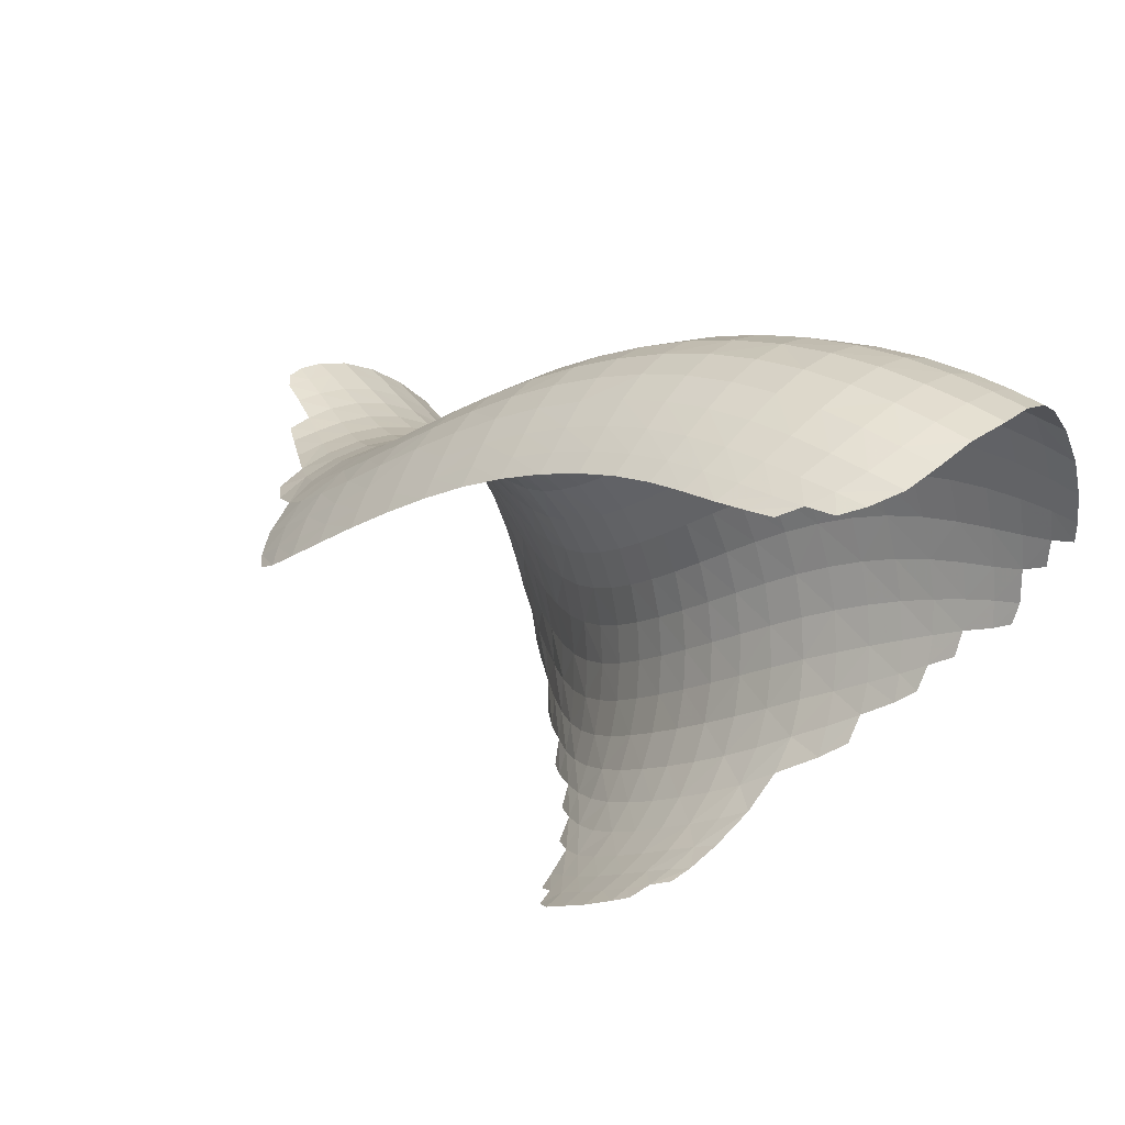
<metadata>
{"format":"obj","ext":"obj","renderer":"f3d","projection":"perspective","resolution":1024,"background":"white","views":[{"elev":40.1,"azim":-128.2,"up":"+Z"}]}
</metadata>
<code>
v 0.374 3.682 0.3939
v 0.2889 3.636 0.4752
v 0.1986 3.585 0.5572
v 0.1046 3.533 0.6359
v 0.009337 3.485 0.7079
v 0.03699 3.433 0.7301
v -0.08822 3.441 0.7722
v -0.06419 3.385 0.7971
v -0.1696 3.343 0.8566
v -0.1927 3.401 0.8312
v -0.2772 3.309 0.909
v -0.2985 3.367 0.8831
v -0.3849 3.281 0.9527
v -0.4008 3.341 0.9257
v -0.502 3.321 0.9604
v -0.4929 3.261 0.9883
v -0.5979 3.306 0.9866
v -0.5994 3.245 1.016
v -0.702 3.23 1.036
v -0.6922 3.29 1.008
v -0.7949 3.212 1.051
v -0.7759 3.269 1.025
v -0.8759 3.19 1.061
v -0.8417 3.248 1.037
v -0.9486 3.165 1.068
v -0.9844 3.105 1.085
v 0.5671 3.748 0.2184
v 0.5143 3.745 0.2584
v 0.451 3.721 0.3192
v 0.4889 3.672 0.3333
v 0.4081 3.636 0.4094
v 0.321 3.59 0.4919
v 0.2295 3.538 0.5753
v 0.2662 3.481 0.5944
v 0.1708 3.426 0.6758
v 0.1346 3.484 0.6557
v 0.07206 3.373 0.7515
v -0.03062 3.323 0.8199
v -0.1373 3.278 0.8804
v -0.2476 3.242 0.934
v -0.3612 3.212 0.9797
v -0.3313 3.132 1.005
v -0.4768 3.19 1.017
v -0.4537 3.107 1.044
v -0.577 3.088 1.074
v -0.5922 3.173 1.046
v -0.6974 3.072 1.094
v -0.7038 3.158 1.065
v -0.8102 3.057 1.105
v -0.8074 3.143 1.078
v -0.9009 3.124 1.084
v -0.914 3.039 1.108
v -1.013 3.018 1.107
v 0.5605 3.697 0.2655
v 0.5333 3.615 0.3466
v 0.4478 3.58 0.4258
v 0.3587 3.534 0.5099
v 0.3085 3.413 0.6105
v 0.2132 3.358 0.6929
v 0.1139 3.302 0.7699
v 0.009817 3.25 0.8396
v 0.05055 3.168 0.848
v -0.0597 3.118 0.9123
v -0.09899 3.203 0.9017
v -0.1759 3.076 0.9704
v -0.2125 3.164 0.9571
v -0.2987 3.04 1.021
v -0.4265 3.012 1.062
v -0.3985 2.91 1.067
v -0.5319 2.883 1.1
v -0.5561 2.99 1.094
v -0.6639 2.861 1.122
v -0.684 2.971 1.115
v -0.8039 2.955 1.126
v -0.7886 2.841 1.133
v -0.9 2.821 1.136
v -0.9122 2.938 1.128
v -1.012 2.918 1.125
v -0.9974 2.804 1.132
v 0.6218 3.713 0.2064
v 0.6127 3.635 0.2744
v 0.5762 3.542 0.3609
v 0.4896 3.511 0.4407
v 0.4005 3.466 0.5254
v 0.3464 3.331 0.617
v 0.4367 3.381 0.5325
v 0.2528 3.276 0.6992
v 0.1872 3.132 0.7717
v 0.1548 3.221 0.7768
v 0.08516 3.078 0.8434
v -0.02501 3.026 0.9096
v -0.1191 2.885 0.9523
v -0.1428 2.981 0.9701
v -0.2435 2.843 1.006
v -0.2678 2.942 1.023
v -0.3571 2.706 1.017
v -0.3747 2.806 1.052
v -0.4901 2.67 1.052
v -0.5092 2.775 1.086
v -0.619 2.637 1.074
v -0.6411 2.746 1.109
v -0.8535 2.586 1.087
v -0.7433 2.61 1.086
v -0.7672 2.723 1.121
v -0.9465 2.566 1.083
v -0.9815 2.676 1.117
v -0.8809 2.699 1.122
v 0.6863 3.646 0.2075
v 0.66 3.554 0.2881
v 0.6107 3.447 0.3701
v 0.5243 3.421 0.4492
v 0.4616 3.282 0.5312
v 0.3733 3.237 0.6137
v 0.2967 3.087 0.677
v 0.2824 3.186 0.6946
v 0.2036 3.037 0.7535
v -0.002671 2.933 0.8908
v 0.1078 2.891 0.7928
v 0.1047 2.984 0.8246
v 0.0006812 2.754 0.8083
v 0.004504 2.841 0.858
v -0.1062 2.706 0.8675
v -0.1069 2.792 0.9181
v -0.2219 2.66 0.92
v -0.2279 2.747 0.9719
v -0.4624 2.497 0.9235
v -0.4733 2.576 0.997
v -0.3423 2.539 0.8931
v -0.3455 2.616 0.9637
v -0.5833 2.458 0.9435
v -0.5985 2.54 1.018
v -0.6956 2.426 0.9526
v -0.7183 2.511 1.029
v -0.7949 2.402 0.955
v -0.8233 2.486 1.031
v -0.8796 2.385 0.9542
v -0.9128 2.466 1.027
v -0.8669 2.31 0.8505
v 0.7875 3.436 0.2231
v 0.747 3.541 0.221
v 0.6979 3.453 0.2948
v 0.6354 3.337 0.3704
v 0.5485 3.316 0.4493
v 0.473 3.173 0.5157
v 0.5588 3.202 0.4352
v 0.3861 3.134 0.5969
v 0.2973 2.987 0.6438
v 0.3849 3.029 0.564
v 0.2052 2.941 0.7211
v 0.2844 2.891 0.5929
v 0.1005 2.802 0.7428
v 0.1953 2.849 0.6701
v -0.01281 2.676 0.741
v 0.08316 2.722 0.6746
v -0.1359 2.565 0.7182
v -0.1157 2.629 0.8006
v -0.2408 2.519 0.7686
v -0.2258 2.583 0.8518
v -0.3726 2.425 0.7103
v -0.3512 2.475 0.8078
v -0.579 2.392 0.8528
v -0.4809 2.383 0.7362
v -0.4648 2.432 0.8355
v -0.689 2.31 0.7517
v -0.6852 2.359 0.8583
v -0.5878 2.344 0.7501
v -0.7829 2.281 0.7442
v -0.7812 2.331 0.8562
v -0.795 2.255 0.6338
v -0.8691 2.258 0.7317
v -0.877 2.234 0.6221
v 0.8507 3.509 0.1556
v 0.8104 3.322 0.223
v 0.7231 3.339 0.2944
v 0.7308 3.217 0.283
v 0.6448 3.217 0.3575
v 0.5536 3.085 0.4048
v 0.4513 2.956 0.4346
v 0.4698 3.062 0.4838
v 0.3691 2.928 0.5138
v 0.2583 2.803 0.5257
v 0.1391 2.693 0.5202
v 0.1734 2.765 0.6021
v 0.05351 2.654 0.5922
v -0.03781 2.61 0.6587
v -0.07456 2.557 0.565
v -0.2673 2.469 0.6725
v -0.2103 2.478 0.5199
v -0.1676 2.513 0.6234
v -0.4049 2.392 0.6031
v -0.305 2.434 0.567
v -0.5074 2.351 0.6275
v -0.4468 2.375 0.4904
v -0.6378 2.302 0.5279
v -0.6082 2.314 0.64
v -0.5431 2.337 0.5138
v -0.7047 2.282 0.6413
v -0.7554 2.276 0.4354
v -0.7286 2.272 0.5349
v -0.6733 2.304 0.4193
v -0.8848 2.231 0.5339
v -0.8294 2.253 0.4539
v -0.8119 2.248 0.5365
v -0.8886 2.235 0.4772
v 0.9356 3.455 0.1177
v 0.8794 3.403 0.1615
v 0.8988 3.293 0.1612
v 0.8158 3.203 0.2135
v 0.6376 3.096 0.3288
v 0.7216 3.096 0.2565
v 0.6145 2.983 0.2822
v 0.5326 2.974 0.3569
v 0.4188 2.86 0.3694
v 0.3395 2.836 0.4475
v 0.2981 2.758 0.3677
v 0.1719 2.67 0.3536
v 0.2199 2.729 0.4448
v 0.01236 2.599 0.4992
v 0.09399 2.637 0.4281
v -0.03832 2.561 0.3992
v -0.1768 2.499 0.3574
v -0.1216 2.52 0.4633
v -0.3523 2.416 0.4563
v -0.32 2.453 0.3024
v -0.2622 2.458 0.4117
v -0.496 2.373 0.3785
v -0.4066 2.412 0.3454
v -0.6319 2.349 0.2998
v -0.586 2.337 0.4021
v -0.5481 2.384 0.2735
v -0.7111 2.317 0.3209
v -0.6741 2.37 0.2132
v -0.7818 2.29 0.3444
v -0.7445 2.339 0.2397
v -0.8379 2.266 0.3785
v -0.8086 2.313 0.2606
v 0.9905 3.255 0.1078
v 0.9733 3.356 0.111
v 0.9025 3.18 0.1527
v 0.8055 3.084 0.1892
v 0.6976 2.982 0.2113
v 0.4981 2.875 0.2926
v 0.5789 2.882 0.2186
v 0.3753 2.779 0.2904
v 0.4536 2.793 0.2143
v 0.3244 2.717 0.2007
v 0.1926 2.655 0.18
v 0.248 2.697 0.2774
v 0.04075 2.597 0.3291
v 0.117 2.629 0.2555
v -0.09589 2.539 0.2952
v -0.01797 2.575 0.2265
v -0.1575 2.535 0.1903
v -0.3 2.505 0.1455
v -0.2372 2.494 0.2502
v -0.4635 2.422 0.239
v -0.4416 2.488 0.09793
v -0.3806 2.463 0.1962
v -0.598 2.407 0.1807
v -0.5709 2.482 0.05916
v -0.5198 2.446 0.1421
v -0.6399 2.44 0.1025
v -0.706 2.401 0.1418
v -0.6702 2.48 0.03887
v -0.813 2.339 0.2052
v -0.7724 2.364 0.1768
v -0.7214 2.439 0.08201
v 1.079 3.303 0.06894
v 1.082 3.215 0.06836
v 0.9905 3.15 0.1014
v 0.8922 3.066 0.13
v 0.7821 2.972 0.1452
v 0.8706 2.956 0.087
v 0.6622 2.881 0.1482
v 0.7486 2.873 0.08265
v 0.5345 2.8 0.1406
v 0.619 2.799 0.07025
v 0.4846 2.737 0.05121
v 0.4028 2.731 0.1249
v 0.2692 2.676 0.1038
v 0.05819 2.607 0.1541
v 0.1344 2.634 0.07928
v -0.07955 2.571 0.1233
v -0.002337 2.603 0.05221
v -0.1421 2.583 0.02243
v -0.2841 2.574 -0.008606
v -0.2208 2.546 0.08778
v -0.4234 2.572 -0.03931
v -0.3632 2.531 0.04767
v -0.4991 2.526 0.01227
v -0.6141 2.525 -0.007259
v -0.549 2.574 -0.05829
v -0.6489 2.57 -0.05928
v -0.6849 2.527 -0.01685
v 1.177 3.256 0.04212
v 1.172 3.179 0.04197
v 1.08 3.119 0.06255
v 0.9807 3.042 0.08016
v 0.9628 2.936 0.03766
v 0.8403 2.859 0.0246
v 0.7079 2.791 0.004625
v 0.5708 2.736 -0.01936
v 0.3485 2.689 0.02814
v 0.4317 2.695 -0.04584
v 0.2122 2.654 0.003405
v 0.293 2.668 -0.07235
v 0.07555 2.631 -0.02176
v 0.1552 2.652 -0.09735
v -0.06303 2.617 -0.0473
v 0.01714 2.645 -0.1205
v -0.1231 2.648 -0.1418
v -0.2646 2.658 -0.1601
v -0.2043 2.612 -0.07291
v -0.4002 2.674 -0.1706
v -0.3447 2.617 -0.09548
v -0.4769 2.625 -0.113
v -0.5213 2.685 -0.1739
v -0.5858 2.629 -0.117
v -0.5614 2.748 -0.2219
v -0.6087 2.689 -0.1691
v 1.257 3.148 0.02802
v 1.243 3.223 0.03257
v 1.172 3.09 0.03534
v 1.073 3.017 0.04165
v 1.168 2.993 0.01442
v 1.06 2.915 -0.00062
v 0.937 2.841 -0.02463
v 0.7604 2.714 -0.1443
v 0.8031 2.777 -0.05367
v 0.6622 2.728 -0.08535
v 0.5196 2.694 -0.117
v 0.6131 2.686 -0.1837
v 0.3776 2.674 -0.1469
v 0.4669 2.672 -0.219
v 0.2377 2.666 -0.1734
v 0.3237 2.672 -0.2488
v 0.09911 2.667 -0.1959
v 0.1835 2.682 -0.2722
v -0.04038 2.677 -0.2145
v 0.04402 2.7 -0.2897
v -0.09653 2.725 -0.3016
v -0.2367 2.758 -0.3073
v -0.1815 2.695 -0.2291
v -0.3687 2.794 -0.3055
v -0.3205 2.719 -0.2374
v -0.4468 2.743 -0.2354
v -0.48 2.826 -0.2966
v 1.352 3.122 0.02508
v 1.265 3.065 0.01895
v 1.263 2.973 -0.001661
v 1.039 2.82 -0.06274
v 1.159 2.894 -0.02736
v 0.904 2.759 -0.1031
v 1.01 2.739 -0.1413
v 0.8646 2.695 -0.1943
v 0.7133 2.671 -0.2437
v 0.5615 2.663 -0.2871
v 0.4138 2.67 -0.3223
v 0.2706 2.689 -0.3487
v 0.361 2.687 -0.4236
v 0.1304 2.715 -0.3663
v 0.2187 2.722 -0.4434
v -0.009814 2.749 -0.3766
v 0.07869 2.764 -0.453
v -0.06181 2.813 -0.4538
v -0.1998 2.868 -0.4457
v -0.1503 2.79 -0.3796
v -0.3271 2.926 -0.4299
v -0.286 2.836 -0.375
v -0.4062 2.883 -0.3651
v -0.434 2.981 -0.4109
v -0.5099 3.055 -0.4041
v 1.428 3.105 0.02937
v 1.352 2.959 -0.005312
v 1.354 3.046 0.01499
v 1.256 2.877 -0.04259
v 1.142 2.801 -0.08896
v 1.117 2.718 -0.1675
v 0.9736 2.673 -0.2331
v 0.7688 2.624 -0.4014
v 0.8194 2.65 -0.2949
v 0.6086 2.643 -0.4557
v 0.6624 2.647 -0.3487
v 0.4548 2.677 -0.4953
v 0.5084 2.661 -0.3921
v 0.3093 2.721 -0.5194
v 0.1684 2.771 -0.5302
v 0.02868 2.828 -0.5293
v -0.1105 2.891 -0.5187
v -0.01859 2.904 -0.593
v -0.1535 2.978 -0.5689
v -0.2766 3.049 -0.5332
v -0.2424 2.957 -0.4975
v -0.3809 3.112 -0.4934
v -0.359 3.019 -0.4687
v -0.4507 3.082 -0.4431
v -0.4587 3.171 -0.4637
v -0.5126 3.149 -0.4303
v 1.47 3.075 0.0291
v 1.429 2.953 -0.0009569
v 1.429 3.033 0.01864
v 1.346 2.866 -0.04571
v 1.221 2.701 -0.182
v 1.243 2.785 -0.1035
v 1.084 2.65 -0.2599
v 0.9301 2.625 -0.3348
v 1.042 2.6 -0.3625
v 0.8796 2.597 -0.4429
v 0.6555 2.633 -0.6175
v 0.7136 2.619 -0.5104
v 0.4978 2.692 -0.6593
v 0.5531 2.659 -0.5608
v 0.3514 2.759 -0.6795
v 0.4019 2.711 -0.5924
v 0.2123 2.83 -0.6809
v 0.2595 2.77 -0.6064
v 0.0744 2.907 -0.6679
v 0.1202 2.833 -0.6058
v -0.06155 2.989 -0.6419
v -0.1893 3.069 -0.6031
v -0.3018 3.139 -0.5543
v -0.3939 3.199 -0.5091
v -0.4585 3.243 -0.4777
v -0.5065 3.208 -0.4467
v 1.488 3.023 0.02181
v 1.496 2.95 0.00402
v 1.336 2.774 -0.1065
v 1.426 2.861 -0.04091
v 1.317 2.688 -0.1852
v 1.149 2.577 -0.3785
v 1.19 2.631 -0.2748
v 0.9908 2.568 -0.472
v 0.8227 2.589 -0.5536
v 0.9321 2.557 -0.5842
v 0.7615 2.601 -0.6623
v 0.5401 2.711 -0.8037
v 0.5966 2.665 -0.7172
v 0.396 2.796 -0.817
v 0.445 2.74 -0.7461
v 0.2596 2.882 -0.8089
v 0.3041 2.818 -0.7526
v 0.1252 2.974 -0.7834
v 0.1676 2.9 -0.7404
v 0.03168 2.988 -0.7146
v -0.008746 3.074 -0.7449
v -0.09923 3.078 -0.6746
v -0.2171 3.159 -0.6222
v -0.1305 3.167 -0.6917
v -0.2382 3.243 -0.631
v -0.3192 3.225 -0.5661
v -0.4011 3.274 -0.5177
v -0.4501 3.306 -0.4929
v 1.497 2.861 -0.03481
v 1.417 2.767 -0.1024
v 1.373 2.605 -0.2756
v 1.401 2.68 -0.1813
v 1.247 2.558 -0.3846
v 1.288 2.615 -0.2789
v 1.098 2.542 -0.4894
v 1.193 2.519 -0.498
v 0.8679 2.566 -0.6941
v 0.9706 2.532 -0.7133
v 1.037 2.527 -0.603
v 0.6987 2.631 -0.7628
v 0.8013 2.593 -0.7949
v 0.638 2.675 -0.8494
v 0.4875 2.764 -0.8723
v 0.3511 2.855 -0.8701
v 0.2164 2.95 -0.8472
v 0.08248 3.053 -0.8099
v -0.04644 3.161 -0.7589
v -0.1564 3.248 -0.6973
v -0.2535 3.318 -0.6329
v -0.3304 3.302 -0.5713
v -0.3387 3.369 -0.5741
v -0.4092 3.335 -0.5209
v 1.474 2.676 -0.1771
v 1.488 2.765 -0.09729
v 1.447 2.599 -0.2711
v 1.273 2.5 -0.5033
v 1.329 2.543 -0.3858
v 1.131 2.5 -0.613
v 1.145 2.476 -0.7255
v 1.21 2.478 -0.6191
v 0.9952 2.519 -0.8217
v 1.064 2.501 -0.7226
v 0.8349 2.589 -0.9011
v 0.9022 2.554 -0.8141
v 0.5821 2.725 -0.9181
v 0.6754 2.68 -0.9516
v 0.7359 2.633 -0.8814
v 0.4403 2.819 -0.9226
v 0.5287 2.778 -0.9657
v 0.3067 2.916 -0.9047
v 0.1723 3.019 -0.87
v 0.03539 3.139 -0.8195
v -0.08054 3.242 -0.7601
v -0.11 3.311 -0.7524
v -0.1779 3.323 -0.6951
v -0.1973 3.392 -0.69
v -0.2654 3.384 -0.6326
v 1.396 2.53 -0.3904
v 1.276 2.46 -0.6253
v 1.337 2.484 -0.5124
v 1.147 2.463 -0.8243
v 1.214 2.455 -0.7259
v 1.011 2.512 -0.9052
v 1.077 2.488 -0.8228
v 1.088 2.481 -0.8888
v 0.8678 2.583 -0.9819
v 0.9281 2.548 -0.908
v 0.9425 2.545 -0.972
v 0.7676 2.634 -0.9709
v 0.6978 2.687 -1.025
v 0.4734 2.836 -0.9969
v 0.6256 2.729 -1.011
v 0.4044 2.873 -0.9647
v 0.2565 2.98 -0.9224
v 0.118 3.098 -0.8757
v -0.01486 3.233 -0.8164
v -0.05167 3.295 -0.8028
v -0.1449 3.374 -0.7351
v -0.5005 2.936 -0.3575
f 2 32 31 1
f 31 30 29 1
f 3 33 32 2
f 4 36 33 3
f 5 6 36 4
f 7 8 6 5
f 8 38 37 6
f 37 35 36 6
f 10 9 8 7
f 9 39 38 8
f 10 12 11 9
f 11 40 39 9
f 12 14 13 11
f 13 41 40 11
f 14 15 16 13
f 16 43 41 13
f 17 18 16 15
f 18 46 43 16
f 20 19 18 17
f 19 48 46 18
f 20 22 21 19
f 21 50 48 19
f 22 24 23 21
f 23 51 50 21
f 25 26 51 23
f 53 52 51 26
f 28 54 80 27
f 29 30 54 28
f 31 56 55 30
f 55 81 54 30
f 32 57 56 31
f 33 34 57 32
f 36 35 34 33
f 35 59 58 34
f 58 84 57 34
f 37 60 59 35
f 38 61 60 37
f 39 64 61 38
f 40 66 64 39
f 41 42 66 40
f 43 44 42 41
f 44 68 67 42
f 67 65 66 42
f 46 45 44 43
f 45 71 68 44
f 46 48 47 45
f 47 73 71 45
f 48 50 49 47
f 49 74 73 47
f 50 51 52 49
f 52 77 74 49
f 53 78 77 52
f 81 108 80 54
f 56 83 82 55
f 82 109 81 55
f 57 84 83 56
f 59 87 85 58
f 85 86 84 58
f 60 89 87 59
f 61 62 89 60
f 64 63 62 61
f 63 91 90 62
f 90 88 89 62
f 64 66 65 63
f 65 93 91 63
f 67 95 93 65
f 68 69 95 67
f 71 70 69 68
f 70 99 97 69
f 97 94 95 69
f 71 73 72 70
f 72 101 99 70
f 73 74 75 72
f 75 104 101 72
f 77 76 75 74
f 76 107 104 75
f 77 78 79 76
f 79 106 107 76
f 109 140 108 81
f 83 111 110 82
f 110 141 109 82
f 84 86 111 83
f 87 115 113 85
f 113 112 86 85
f 112 143 111 86
f 89 88 115 87
f 90 119 116 88
f 116 114 115 88
f 91 117 119 90
f 93 92 117 91
f 93 95 94 92
f 94 125 123 92
f 123 121 117 92
f 97 96 125 94
f 97 99 98 96
f 98 127 129 96
f 129 124 125 96
f 99 101 100 98
f 100 131 127 98
f 101 104 103 100
f 103 133 131 100
f 103 104 107 102
f 107 106 105 102
f 105 137 135 102
f 135 133 103 102
f 141 139 140 109
f 111 143 142 110
f 142 174 141 110
f 113 146 144 112
f 144 145 143 112
f 115 114 146 113
f 116 149 147 114
f 147 148 146 114
f 119 118 149 116
f 121 118 119 117
f 121 120 151 118
f 151 152 149 118
f 121 123 122 120
f 122 156 153 120
f 153 154 151 120
f 123 125 124 122
f 124 158 156 122
f 129 128 158 124
f 128 129 127 126
f 127 131 130 126
f 130 161 163 126
f 163 160 128 126
f 160 157 158 128
f 131 133 132 130
f 132 165 161 130
f 133 135 134 132
f 134 168 165 132
f 135 137 136 134
f 136 138 168 134
f 170 167 168 138
f 206 172 140 139
f 141 174 173 139
f 173 207 206 139
f 143 145 176 142
f 176 175 174 142
f 146 148 179 144
f 179 177 145 144
f 177 209 176 145
f 149 152 150 147
f 150 180 148 147
f 180 178 179 148
f 152 183 181 150
f 181 214 180 150
f 154 183 152 151
f 156 155 185 153
f 185 184 154 153
f 184 182 183 154
f 156 158 157 155
f 157 187 189 155
f 189 186 185 155
f 160 159 187 157
f 160 163 162 159
f 162 192 190 159
f 190 191 187 159
f 165 164 166 161
f 166 162 163 161
f 166 195 192 162
f 165 168 167 164
f 167 169 197 164
f 197 195 166 164
f 170 171 169 167
f 171 201 203 169
f 203 199 197 169
f 206 238 205 172
f 174 175 208 173
f 208 239 207 173
f 176 209 210 175
f 210 240 208 175
f 179 178 212 177
f 212 211 209 177
f 180 214 213 178
f 213 242 212 178
f 183 182 217 181
f 217 215 214 181
f 184 218 219 182
f 219 216 217 182
f 185 186 218 184
f 189 188 222 186
f 222 220 218 186
f 191 188 189 187
f 191 223 225 188
f 225 221 222 188
f 192 196 193 190
f 193 223 191 190
f 195 194 196 192
f 196 229 226 193
f 226 227 223 193
f 195 197 199 194
f 199 198 200 194
f 200 229 196 194
f 199 203 202 198
f 202 235 233 198
f 233 231 200 198
f 231 228 229 200
f 204 202 203 201
f 207 237 238 206
f 239 270 237 207
f 240 271 239 208
f 211 241 210 209
f 241 272 240 210
f 212 242 243 211
f 243 274 241 211
f 214 215 244 213
f 244 245 242 213
f 217 216 248 215
f 248 246 244 215
f 219 249 250 216
f 250 247 248 216
f 220 249 219 218
f 222 221 251 220
f 251 252 249 220
f 225 224 255 221
f 255 253 251 221
f 227 224 225 223
f 227 256 258 224
f 258 254 255 224
f 229 228 230 226
f 230 256 227 226
f 231 234 232 228
f 232 259 230 228
f 259 261 256 230
f 233 236 234 231
f 234 266 263 232
f 263 262 259 232
f 236 265 266 234
f 269 268 238 237
f 270 297 269 237
f 271 298 270 239
f 272 273 271 240
f 274 275 272 241
f 245 276 243 242
f 276 277 274 243
f 246 279 245 244
f 279 278 276 245
f 248 247 280 246
f 280 303 279 246
f 250 281 282 247
f 282 305 280 247
f 252 281 250 249
f 253 283 252 251
f 283 284 281 252
f 255 254 287 253
f 287 285 283 253
f 258 257 289 254
f 289 286 287 254
f 261 257 258 256
f 261 260 290 257
f 290 288 289 257
f 262 260 261 259
f 262 264 291 260
f 291 292 290 260
f 263 267 264 262
f 294 293 291 264
f 269 296 295 268
f 297 323 296 269
f 298 324 297 270
f 273 299 298 271
f 275 300 273 272
f 300 327 299 273
f 277 301 275 274
f 301 329 300 275
f 278 302 277 276
f 302 330 301 277
f 279 303 304 278
f 304 331 302 278
f 305 306 303 280
f 284 307 282 281
f 307 308 305 282
f 285 309 284 283
f 309 310 307 284
f 287 286 313 285
f 313 311 309 285
f 289 288 315 286
f 315 312 313 286
f 290 292 316 288
f 316 314 315 288
f 293 318 292 291
f 318 317 316 292
f 296 321 322 295
f 323 349 321 296
f 324 325 323 297
f 299 326 324 298
f 327 351 326 299
f 329 353 327 300
f 330 328 329 301
f 331 332 330 302
f 306 333 304 303
f 333 334 331 304
f 308 335 306 305
f 335 336 333 306
f 310 337 308 307
f 337 338 335 308
f 311 339 310 309
f 339 340 337 310
f 313 312 343 311
f 343 341 339 311
f 315 314 345 312
f 345 342 343 312
f 316 317 346 314
f 346 344 345 314
f 318 320 319 317
f 319 347 346 317
f 349 375 348 321
f 325 350 349 323
f 326 352 325 324
f 352 376 350 325
f 351 377 352 326
f 353 354 351 327
f 355 353 329 328
f 330 332 356 328
f 356 381 355 328
f 334 357 332 331
f 357 383 356 332
f 336 358 334 333
f 358 385 357 334
f 338 359 336 335
f 359 360 358 336
f 340 361 338 337
f 361 362 359 338
f 341 363 340 339
f 363 364 361 340
f 343 342 367 341
f 367 365 363 341
f 345 344 369 342
f 369 366 367 342
f 346 347 370 344
f 370 368 369 344
f 523 371 370 347
f 375 401 373 348
f 350 374 375 349
f 376 402 374 350
f 354 378 377 351
f 377 404 376 352
f 355 379 354 353
f 379 405 378 354
f 381 406 379 355
f 383 380 381 356
f 385 382 383 357
f 360 384 385 358
f 362 386 360 359
f 386 414 384 360
f 364 387 362 361
f 387 416 386 362
f 365 388 364 363
f 388 418 387 364
f 367 366 389 365
f 389 390 388 365
f 369 368 393 366
f 393 391 389 366
f 370 371 395 368
f 395 392 393 368
f 523 372 396 371
f 396 394 395 371
f 398 397 396 372
f 401 425 399 373
f 400 401 375 374
f 402 428 400 374
f 404 427 402 376
f 378 403 404 377
f 405 431 403 378
f 406 407 405 379
f 408 406 381 380
f 383 382 410 380
f 410 433 408 380
f 385 384 412 382
f 412 409 410 382
f 414 411 412 384
f 416 413 414 386
f 418 415 416 387
f 390 417 418 388
f 391 419 390 389
f 419 444 417 390
f 393 392 420 391
f 420 446 419 391
f 395 394 421 392
f 421 447 420 392
f 396 397 422 394
f 422 450 421 394
f 398 424 423 397
f 423 451 422 397
f 426 425 401 400
f 428 453 426 400
f 427 454 428 402
f 429 427 404 403
f 431 458 429 403
f 407 430 431 405
f 408 432 407 406
f 432 459 430 407
f 433 434 432 408
f 435 433 410 409
f 412 411 437 409
f 437 464 435 409
f 414 413 439 411
f 439 436 437 411
f 416 415 441 413
f 441 438 439 413
f 418 417 443 415
f 443 440 441 415
f 444 442 443 417
f 446 445 444 419
f 447 448 446 420
f 450 449 447 421
f 451 474 450 422
f 452 476 451 423
f 429 456 454 427
f 454 478 453 428
f 458 455 456 429
f 457 458 431 430
f 459 460 457 430
f 434 463 459 432
f 435 461 434 433
f 461 462 463 434
f 464 465 461 435
f 466 464 437 436
f 439 438 467 436
f 467 489 466 436
f 441 440 468 438
f 468 492 467 438
f 443 442 469 440
f 469 494 468 440
f 444 445 470 442
f 470 495 469 442
f 446 448 471 445
f 471 496 470 445
f 449 472 448 447
f 472 497 471 448
f 450 474 473 449
f 473 499 472 449
f 476 475 474 451
f 456 477 478 454
f 479 477 456 455
f 458 457 481 455
f 481 502 479 455
f 460 480 481 457
f 463 482 460 459
f 482 484 480 460
f 465 488 462 461
f 486 482 463 462
f 488 485 486 462
f 466 491 465 464
f 491 487 488 465
f 489 490 491 466
f 492 493 489 467
f 494 517 492 468
f 495 518 494 469
f 496 519 495 470
f 497 520 496 471
f 499 498 497 472
f 474 475 501 473
f 501 500 499 473
f 504 502 481 480
f 484 503 504 480
f 486 483 484 482
f 506 503 484 483
f 486 485 508 483
f 508 505 506 483
f 488 487 511 485
f 511 507 508 485
f 491 490 513 487
f 513 510 511 487
f 493 516 490 489
f 516 514 513 490
f 517 515 493 492
f 498 521 520 497
f 499 500 522 498
f 508 507 509 505
f 511 510 512 507

</code>
